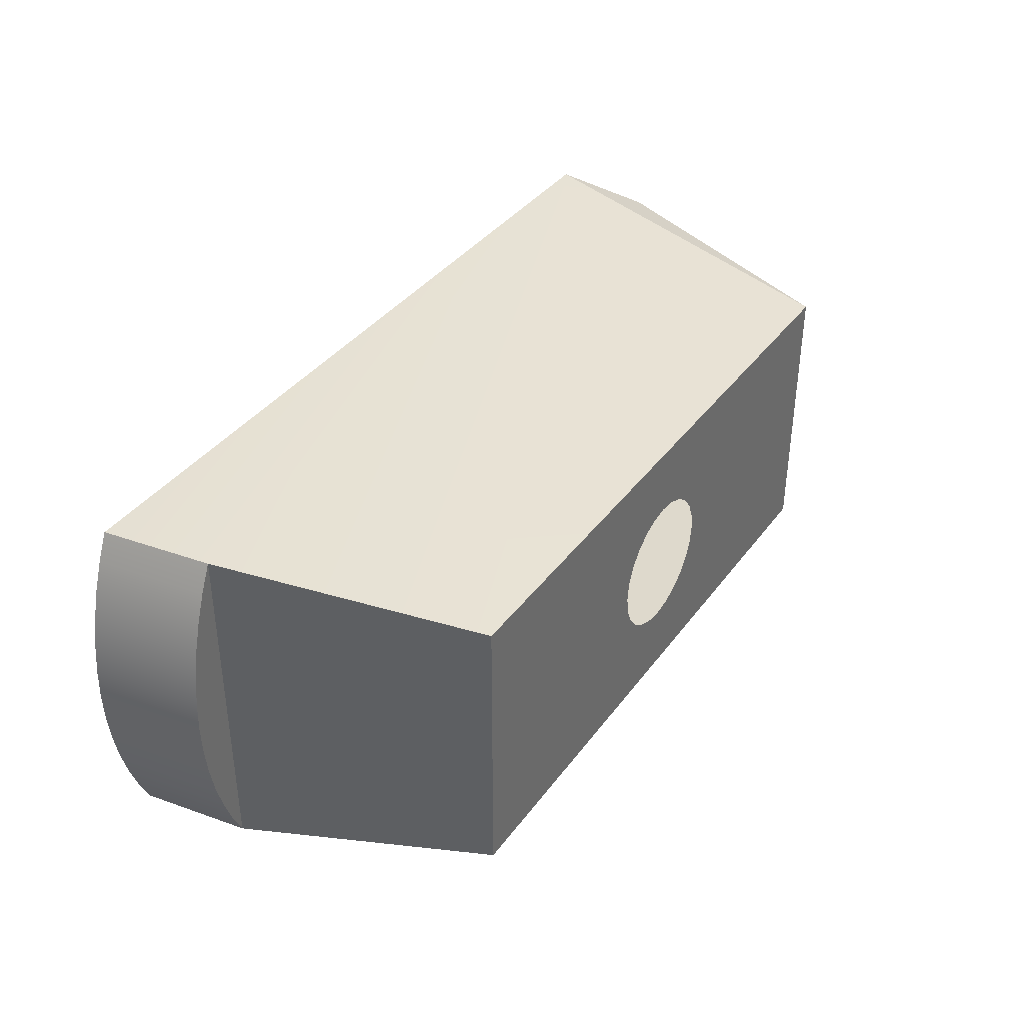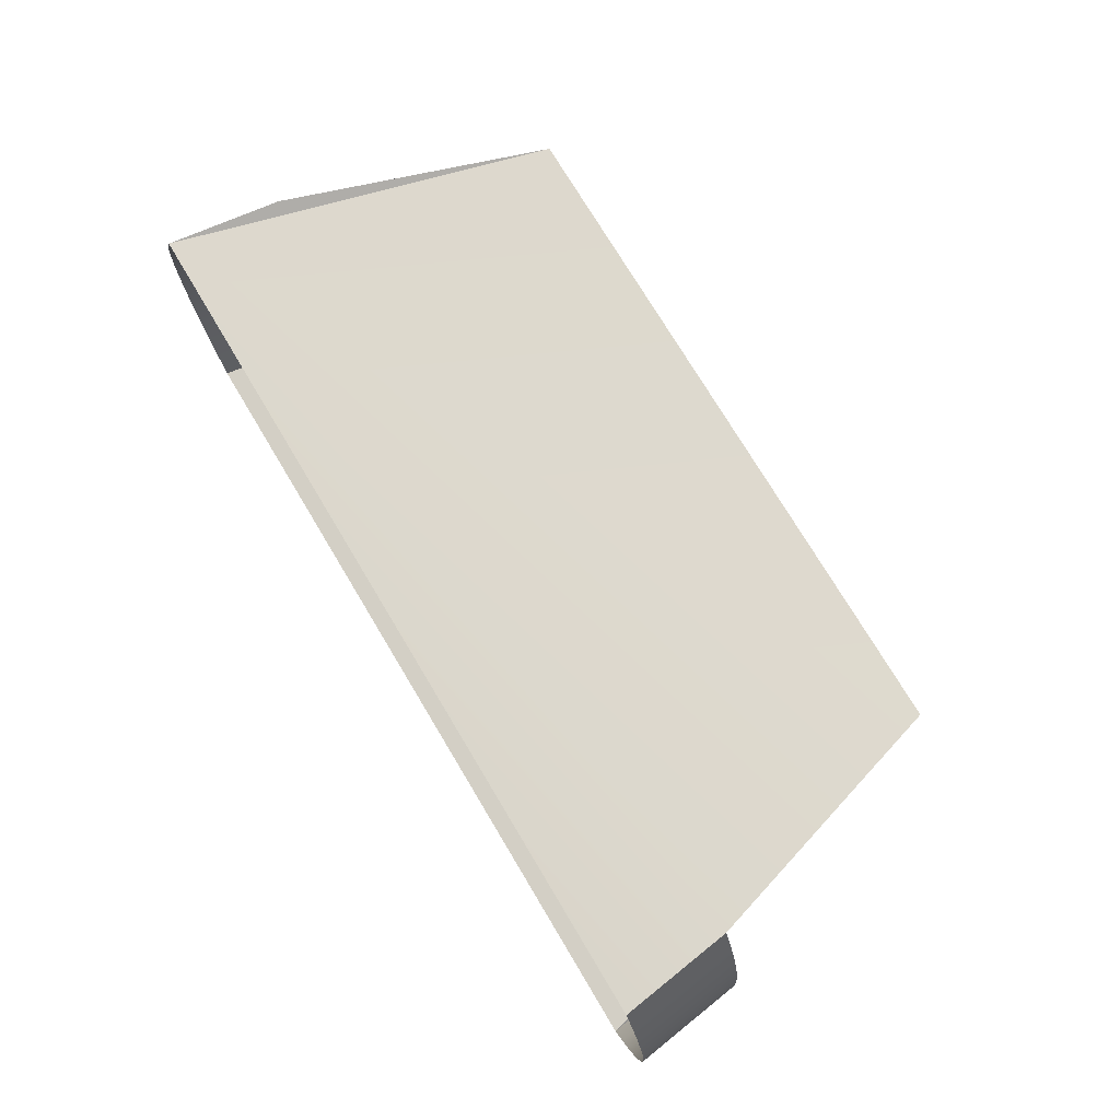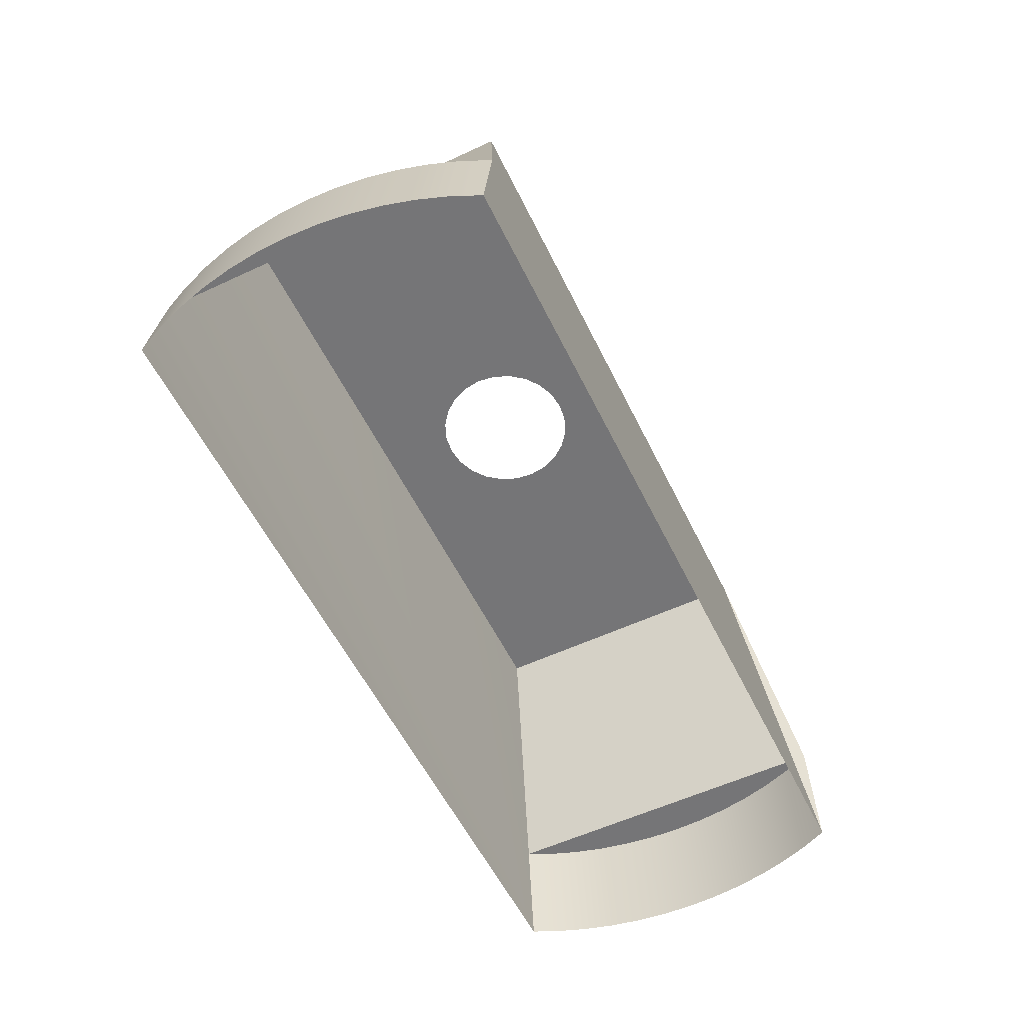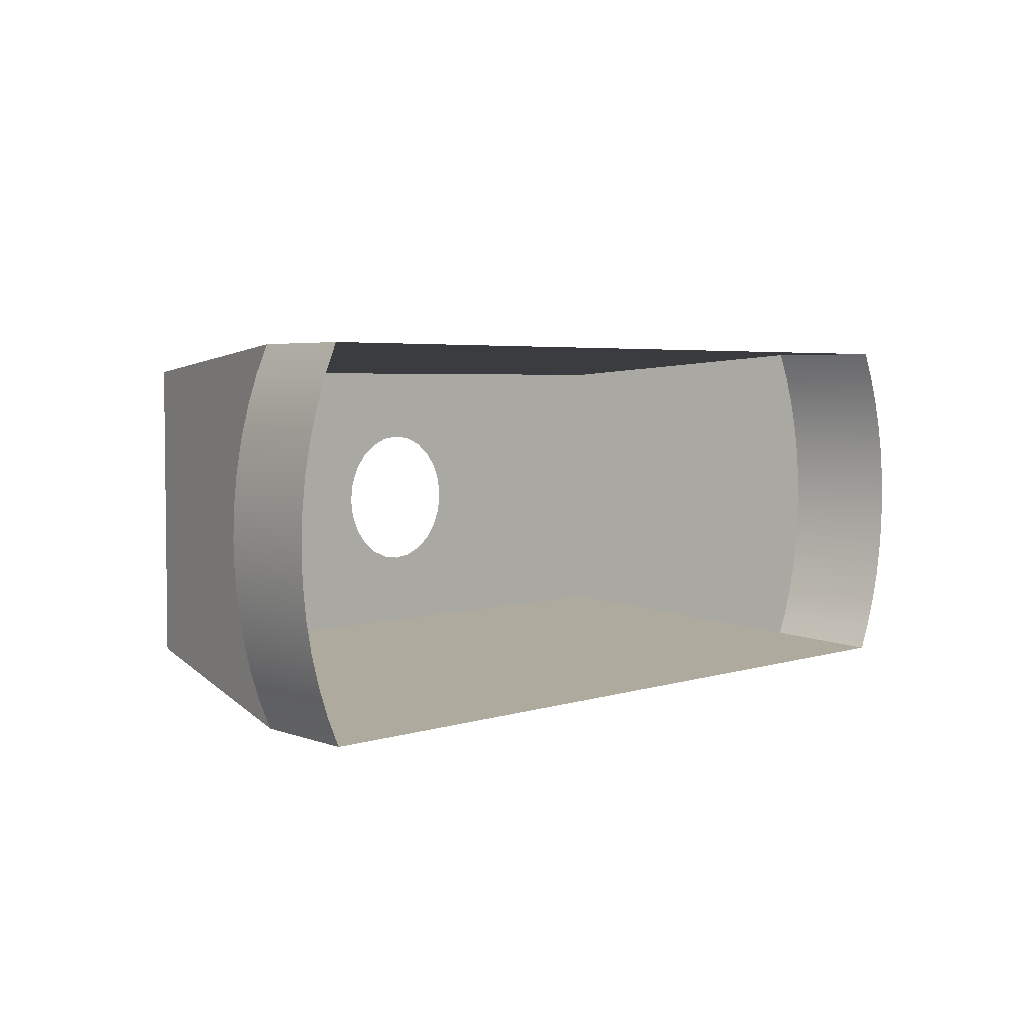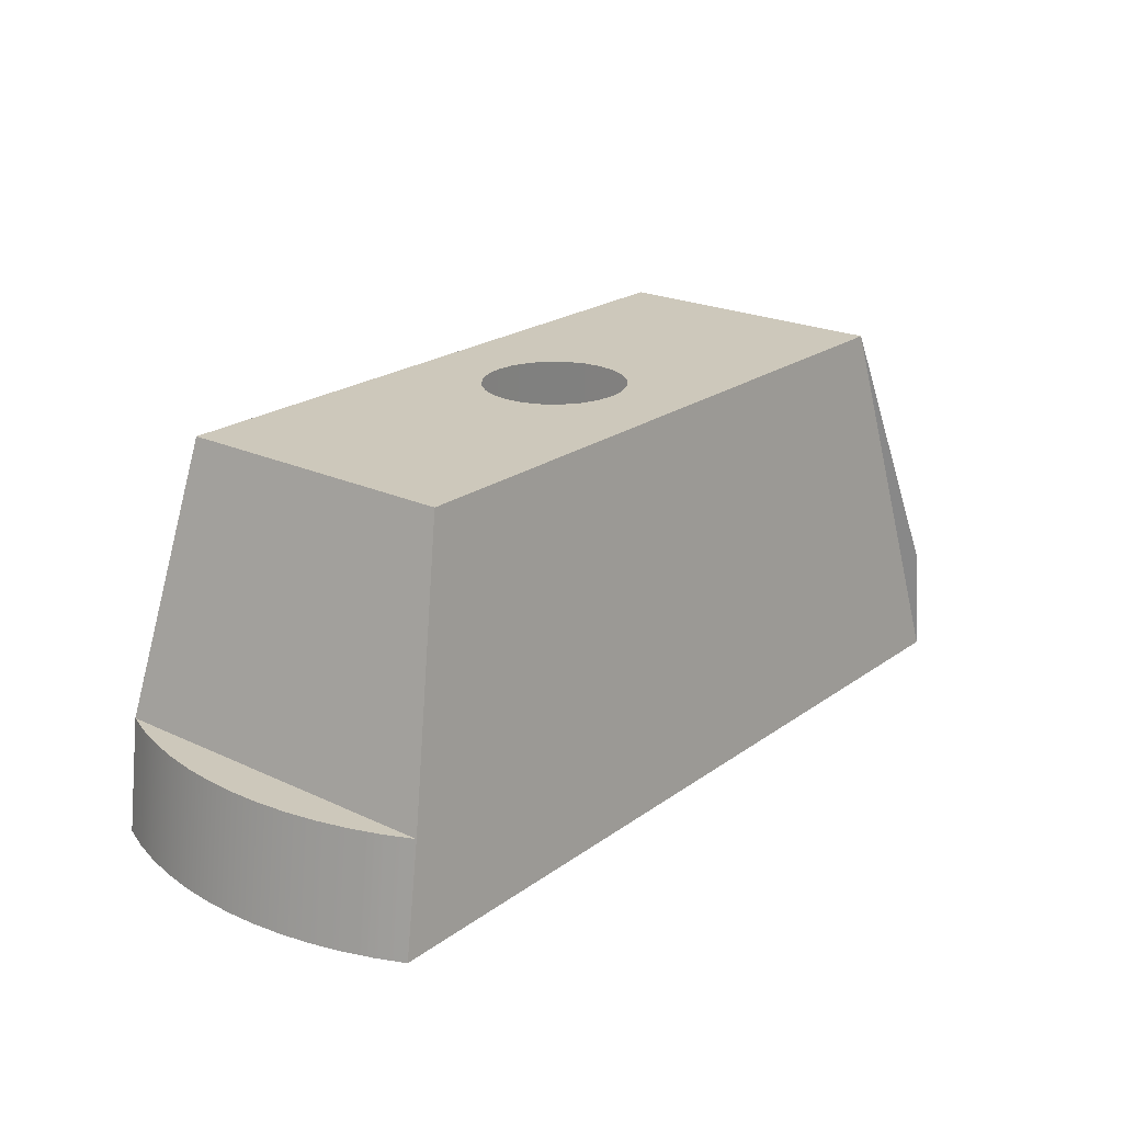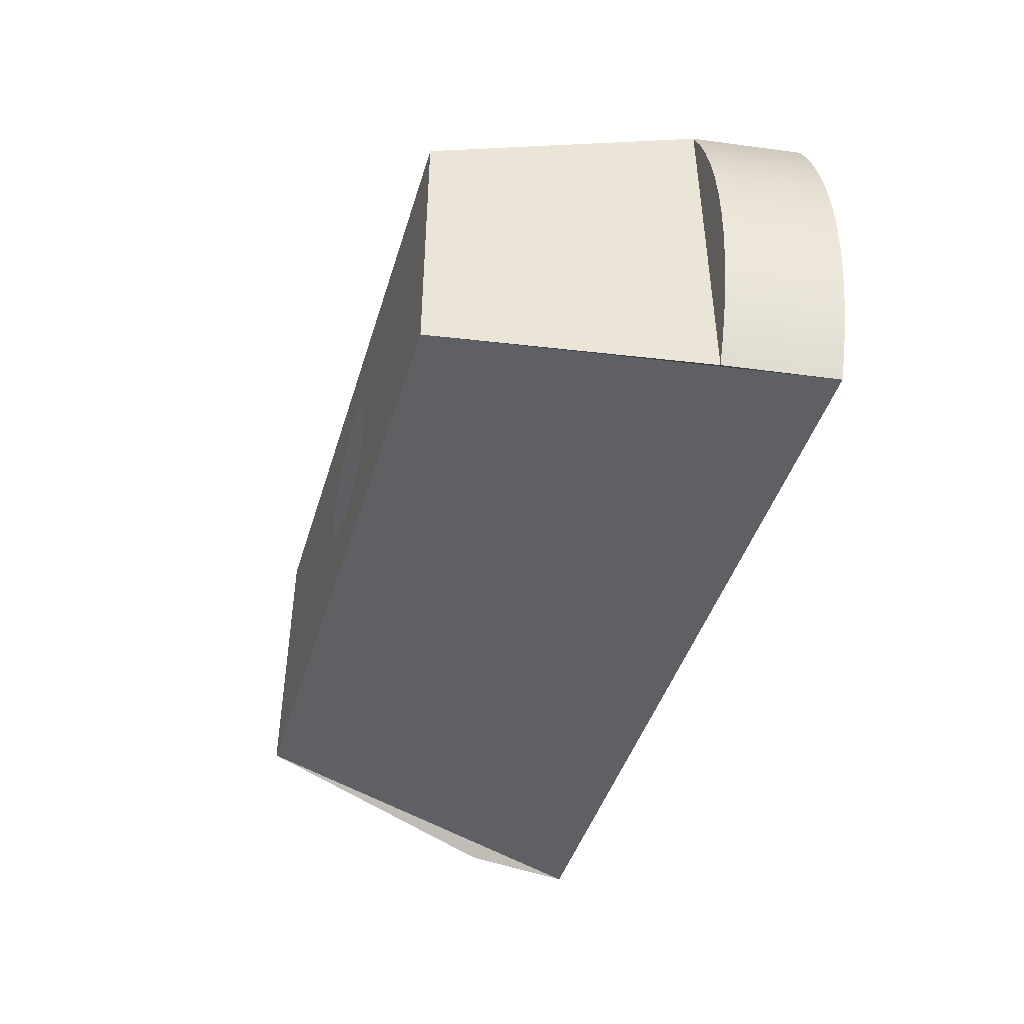
<metadata>
{"format":"obj","ext":"obj","renderer":"f3d","projection":"perspective","resolution":1024,"background":"white","views":[{"elev":37.8,"azim":122.1,"up":"+Z"},{"elev":74.7,"azim":59.1,"up":"+Z"},{"elev":-56.6,"azim":115.9,"up":"+Y"},{"elev":3.9,"azim":-47.0,"up":"+Z"},{"elev":22.0,"azim":129.1,"up":"+Y"},{"elev":-44.4,"azim":-106.6,"up":"+Z"}]}
</metadata>
<code>
o #ID162
v 0.1318 -0.06203 -0.7748
v 0.1711 -0.2216 -0.7926
v 0.1646 -0.1735 -0.7926
v 0.1646 -0.1735 -0.7926
v 0.1711 -0.2216 -0.7926
v 0.1318 -0.06203 -0.7748
v 0.1318 -0.06203 -0.6506
v 0.1646 -0.1735 -0.7926
v 0.1646 -0.1735 -0.6405
v 0.1318 -0.06203 -0.7748
v 0.1318 -0.06203 -0.7748
v 0.1318 -0.06203 -0.6506
v 0.1646 -0.1735 -0.7926
v 0.1646 -0.1735 -0.6405
v 0.1318 -0.06203 -0.7748
v -0.1916 -0.2216 -0.7926
v 0.1711 -0.2216 -0.7926
v -0.1523 -0.06203 -0.7748
v -0.1523 -0.06203 -0.7748
v 0.1318 -0.06203 -0.7748
v -0.1916 -0.2216 -0.7926
v 0.1711 -0.2216 -0.7926
v 0.1698 -0.1735 -0.7808
v 0.1711 -0.2216 -0.7926
v 0.1764 -0.2216 -0.7808
v 0.1646 -0.1735 -0.7926
v 0.1646 -0.1735 -0.7926
v 0.1698 -0.1735 -0.7808
v 0.1711 -0.2216 -0.7926
v 0.1764 -0.2216 -0.7808
v -0.1916 -0.2216 -0.6405
v 0.1318 -0.06203 -0.6506
v 0.1646 -0.1735 -0.6405
v 0.1646 -0.1735 -0.6405
v 0.1318 -0.06203 -0.6506
v -0.1916 -0.2216 -0.6405
v -0.1523 -0.06203 -0.6506
v -0.01818 -0.06203 -0.6832
v 0.1318 -0.06203 -0.6506
v -0.02556 -0.06203 -0.6862
v -0.1523 -0.06203 -0.7748
v -0.01027 -0.06203 -0.6821
v -0.0319 -0.06203 -0.6911
v -0.03676 -0.06203 -0.6974
v -0.03982 -0.06203 -0.7048
v -0.04086 -0.06203 -0.7127
v -0.03982 -0.06203 -0.7207
v -0.03676 -0.06203 -0.728
v -0.0319 -0.06203 -0.7344
v -0.02556 -0.06203 -0.7392
v -0.01818 -0.06203 -0.7423
v -0.01027 -0.06203 -0.7433
v 0.005031 -0.06203 -0.6862
v 0.1318 -0.06203 -0.7748
v -0.002348 -0.06203 -0.6832
v 0.01137 -0.06203 -0.6911
v 0.01623 -0.06203 -0.6974
v 0.01929 -0.06203 -0.7048
v 0.02033 -0.06203 -0.7127
v 0.01929 -0.06203 -0.7207
v 0.01623 -0.06203 -0.728
v 0.01137 -0.06203 -0.7344
v 0.005031 -0.06203 -0.7392
v -0.002348 -0.06203 -0.7423
v -0.1523 -0.06203 -0.7748
v -0.01027 -0.06203 -0.7433
v 0.1318 -0.06203 -0.7748
v -0.002348 -0.06203 -0.7423
v 0.005031 -0.06203 -0.7392
v 0.01137 -0.06203 -0.7344
v 0.01623 -0.06203 -0.728
v 0.01929 -0.06203 -0.7207
v 0.02033 -0.06203 -0.7127
v 0.01929 -0.06203 -0.7048
v 0.01623 -0.06203 -0.6974
v 0.01137 -0.06203 -0.6911
v 0.005031 -0.06203 -0.6862
v -0.01027 -0.06203 -0.6821
v 0.1318 -0.06203 -0.6506
v -0.002348 -0.06203 -0.6832
v -0.01818 -0.06203 -0.7423
v -0.02556 -0.06203 -0.7392
v -0.0319 -0.06203 -0.7344
v -0.03676 -0.06203 -0.728
v -0.03982 -0.06203 -0.7207
v -0.04086 -0.06203 -0.7127
v -0.03982 -0.06203 -0.7048
v -0.03676 -0.06203 -0.6974
v -0.0319 -0.06203 -0.6911
v -0.02556 -0.06203 -0.6862
v -0.01818 -0.06203 -0.6832
v -0.1523 -0.06203 -0.6506
v 0.1646 -0.1735 -0.7926
v 0.1698 -0.1735 -0.6523
v 0.1646 -0.1735 -0.6405
v 0.1742 -0.1735 -0.6645
v 0.1776 -0.1735 -0.6772
v 0.1801 -0.1735 -0.6901
v 0.1815 -0.1735 -0.7033
v 0.182 -0.1735 -0.7165
v 0.1815 -0.1735 -0.7298
v 0.1801 -0.1735 -0.7429
v 0.1776 -0.1735 -0.7559
v 0.1742 -0.1735 -0.7685
v 0.1698 -0.1735 -0.7808
v 0.1698 -0.1735 -0.7808
v 0.1646 -0.1735 -0.7926
v 0.1742 -0.1735 -0.7685
v 0.1776 -0.1735 -0.7559
v 0.1801 -0.1735 -0.7429
v 0.1815 -0.1735 -0.7298
v 0.182 -0.1735 -0.7165
v 0.1815 -0.1735 -0.7033
v 0.1801 -0.1735 -0.6901
v 0.1776 -0.1735 -0.6772
v 0.1742 -0.1735 -0.6645
v 0.1698 -0.1735 -0.6523
v 0.1646 -0.1735 -0.6405
v -0.1523 -0.06203 -0.7748
v -0.1851 -0.1735 -0.7926
v -0.1916 -0.2216 -0.7926
v -0.1916 -0.2216 -0.7926
v -0.1851 -0.1735 -0.7926
v -0.1523 -0.06203 -0.7748
v 0.1742 -0.1735 -0.7685
v 0.1807 -0.2216 -0.7685
v 0.1742 -0.1735 -0.7685
v 0.1807 -0.2216 -0.7685
v 0.1711 -0.2216 -0.6405
v 0.1711 -0.2216 -0.6405
v -0.1523 -0.06203 -0.6506
v -0.1523 -0.06203 -0.6506
v -0.1523 -0.06203 -0.7748
v -0.1851 -0.1735 -0.6405
v -0.1851 -0.1735 -0.7926
v -0.1523 -0.06203 -0.6506
v -0.1523 -0.06203 -0.6506
v -0.1523 -0.06203 -0.7748
v -0.1851 -0.1735 -0.6405
v -0.1851 -0.1735 -0.7926
v 0.1776 -0.1735 -0.7559
v 0.1842 -0.2216 -0.7559
v 0.1776 -0.1735 -0.7559
v 0.1842 -0.2216 -0.7559
v 0.1801 -0.1735 -0.7429
v 0.1866 -0.2216 -0.7429
v 0.1801 -0.1735 -0.7429
v 0.1866 -0.2216 -0.7429
v 0.1815 -0.1735 -0.7298
v 0.1881 -0.2216 -0.7298
v 0.1815 -0.1735 -0.7298
v 0.1881 -0.2216 -0.7298
v 0.182 -0.1735 -0.7165
v 0.1886 -0.2216 -0.7165
v 0.182 -0.1735 -0.7165
v 0.1886 -0.2216 -0.7165
v 0.1815 -0.1735 -0.7033
v 0.1881 -0.2216 -0.7033
v 0.1815 -0.1735 -0.7033
v 0.1881 -0.2216 -0.7033
v 0.1801 -0.1735 -0.6901
v 0.1866 -0.2216 -0.6901
v 0.1801 -0.1735 -0.6901
v 0.1866 -0.2216 -0.6901
v 0.1776 -0.1735 -0.6772
v 0.1842 -0.2216 -0.6772
v 0.1776 -0.1735 -0.6772
v 0.1842 -0.2216 -0.6772
v 0.1742 -0.1735 -0.6645
v 0.1807 -0.2216 -0.6645
v 0.1742 -0.1735 -0.6645
v 0.1807 -0.2216 -0.6645
v 0.1698 -0.1735 -0.6523
v 0.1764 -0.2216 -0.6523
v 0.1698 -0.1735 -0.6523
v 0.1764 -0.2216 -0.6523
v 0.1646 -0.1735 -0.6405
v 0.1711 -0.2216 -0.6405
v 0.1646 -0.1735 -0.6405
v 0.1711 -0.2216 -0.6405
v -0.1851 -0.1735 -0.7926
v -0.1969 -0.2216 -0.7808
v -0.1916 -0.2216 -0.7926
v -0.1903 -0.1735 -0.7808
v -0.1903 -0.1735 -0.7808
v -0.1851 -0.1735 -0.7926
v -0.1969 -0.2216 -0.7808
v -0.1916 -0.2216 -0.7926
v -0.1916 -0.2216 -0.6405
v -0.1851 -0.1735 -0.6405
v -0.1523 -0.06203 -0.6506
v -0.1523 -0.06203 -0.6506
v -0.1851 -0.1735 -0.6405
v -0.1916 -0.2216 -0.6405
v -0.1903 -0.1735 -0.6523
v -0.1851 -0.1735 -0.7926
v -0.1851 -0.1735 -0.6405
v -0.1947 -0.1735 -0.6645
v -0.1981 -0.1735 -0.6772
v -0.2006 -0.1735 -0.6901
v -0.2021 -0.1735 -0.7033
v -0.2026 -0.1735 -0.7165
v -0.2021 -0.1735 -0.7298
v -0.2006 -0.1735 -0.7429
v -0.1981 -0.1735 -0.7559
v -0.1947 -0.1735 -0.7685
v -0.1903 -0.1735 -0.7808
v -0.1903 -0.1735 -0.7808
v -0.1947 -0.1735 -0.7685
v -0.1851 -0.1735 -0.7926
v -0.1981 -0.1735 -0.7559
v -0.2006 -0.1735 -0.7429
v -0.2021 -0.1735 -0.7298
v -0.2026 -0.1735 -0.7165
v -0.2021 -0.1735 -0.7033
v -0.2006 -0.1735 -0.6901
v -0.1981 -0.1735 -0.6772
v -0.1947 -0.1735 -0.6645
v -0.1903 -0.1735 -0.6523
v -0.1851 -0.1735 -0.6405
v -0.2013 -0.2216 -0.7685
v -0.1947 -0.1735 -0.7685
v -0.1947 -0.1735 -0.7685
v -0.2013 -0.2216 -0.7685
v -0.1903 -0.1735 -0.6523
v -0.1916 -0.2216 -0.6405
v -0.1969 -0.2216 -0.6523
v -0.1851 -0.1735 -0.6405
v -0.1851 -0.1735 -0.6405
v -0.1903 -0.1735 -0.6523
v -0.1916 -0.2216 -0.6405
v -0.1969 -0.2216 -0.6523
v -0.1981 -0.1735 -0.7559
v -0.2071 -0.2216 -0.7429
v -0.2047 -0.2216 -0.7559
v -0.2006 -0.1735 -0.7429
v -0.2006 -0.1735 -0.7429
v -0.1981 -0.1735 -0.7559
v -0.2071 -0.2216 -0.7429
v -0.2047 -0.2216 -0.7559
v -0.1947 -0.1735 -0.6645
v -0.2013 -0.2216 -0.6645
v -0.1947 -0.1735 -0.6645
v -0.2013 -0.2216 -0.6645
v -0.1981 -0.1735 -0.6772
v -0.2047 -0.2216 -0.6772
v -0.1981 -0.1735 -0.6772
v -0.2047 -0.2216 -0.6772
v -0.2006 -0.1735 -0.6901
v -0.2071 -0.2216 -0.6901
v -0.2006 -0.1735 -0.6901
v -0.2071 -0.2216 -0.6901
v -0.2021 -0.1735 -0.7033
v -0.2086 -0.2216 -0.7033
v -0.2021 -0.1735 -0.7033
v -0.2086 -0.2216 -0.7033
v -0.2026 -0.1735 -0.7165
v -0.2091 -0.2216 -0.7165
v -0.2026 -0.1735 -0.7165
v -0.2091 -0.2216 -0.7165
v -0.2021 -0.1735 -0.7298
v -0.2086 -0.2216 -0.7298
v -0.2021 -0.1735 -0.7298
v -0.2086 -0.2216 -0.7298
f 1 2 3
f 4 5 6
f 7 8 9
f 8 7 10
f 11 12 13
f 14 13 12
f 15 16 17
f 16 15 18
f 19 20 21
f 22 21 20
f 23 24 25
f 24 23 26
f 27 28 29
f 30 29 28
f 31 32 33
f 34 35 36
f 37 38 39
f 38 37 40
f 40 37 41
f 39 38 42
f 40 41 43
f 43 41 44
f 44 41 45
f 45 41 46
f 46 41 47
f 47 41 48
f 48 41 49
f 49 41 50
f 50 41 51
f 51 41 52
f 39 53 54
f 53 39 55
f 55 39 42
f 54 53 56
f 54 56 57
f 54 57 58
f 54 58 59
f 54 59 60
f 54 60 61
f 54 61 62
f 54 62 63
f 54 63 64
f 54 64 52
f 54 52 41
f 65 66 67
f 66 68 67
f 68 69 67
f 69 70 67
f 70 71 67
f 71 72 67
f 72 73 67
f 73 74 67
f 74 75 67
f 75 76 67
f 76 77 67
f 78 79 80
f 80 79 77
f 67 77 79
f 66 65 81
f 81 65 82
f 82 65 83
f 83 65 84
f 84 65 85
f 85 65 86
f 86 65 87
f 87 65 88
f 88 65 89
f 89 65 90
f 78 91 79
f 65 92 90
f 90 92 91
f 79 91 92
f 93 94 95
f 94 93 96
f 96 93 97
f 97 93 98
f 98 93 99
f 99 93 100
f 100 93 101
f 101 93 102
f 102 93 103
f 103 93 104
f 104 93 105
f 106 107 108
f 108 107 109
f 109 107 110
f 110 107 111
f 111 107 112
f 112 107 113
f 113 107 114
f 114 107 115
f 115 107 116
f 116 107 117
f 118 117 107
f 119 120 121
f 122 123 124
f 125 25 126
f 25 125 23
f 28 127 30
f 128 30 127
f 31 33 129
f 130 34 36
f 31 131 32
f 35 132 36
f 133 134 135
f 134 133 136
f 137 138 139
f 140 139 138
f 141 126 142
f 126 141 125
f 127 143 128
f 144 128 143
f 145 142 146
f 142 145 141
f 143 147 144
f 148 144 147
f 149 146 150
f 146 149 145
f 147 151 148
f 152 148 151
f 153 150 154
f 150 153 149
f 151 155 152
f 156 152 155
f 157 154 158
f 154 157 153
f 155 159 156
f 160 156 159
f 161 158 162
f 158 161 157
f 159 163 160
f 164 160 163
f 165 162 166
f 162 165 161
f 163 167 164
f 168 164 167
f 169 166 170
f 166 169 165
f 167 171 168
f 172 168 171
f 173 170 174
f 170 173 169
f 171 175 172
f 176 172 175
f 177 174 178
f 174 177 173
f 175 179 176
f 180 176 179
f 181 182 183
f 182 181 184
f 185 186 187
f 188 187 186
f 189 190 191
f 192 193 194
f 195 196 197
f 196 195 198
f 196 198 199
f 196 199 200
f 196 200 201
f 196 201 202
f 196 202 203
f 196 203 204
f 196 204 205
f 196 205 206
f 196 206 207
f 208 209 210
f 209 211 210
f 211 212 210
f 212 213 210
f 213 214 210
f 214 215 210
f 215 216 210
f 216 217 210
f 217 218 210
f 218 219 210
f 220 210 219
f 184 221 182
f 221 184 222
f 223 185 224
f 187 224 185
f 225 226 227
f 226 225 228
f 229 230 231
f 232 231 230
f 233 234 235
f 234 233 236
f 237 238 239
f 240 239 238
f 222 235 221
f 235 222 233
f 238 223 240
f 224 240 223
f 241 227 242
f 227 241 225
f 230 243 232
f 244 232 243
f 245 242 246
f 242 245 241
f 243 247 244
f 248 244 247
f 249 246 250
f 246 249 245
f 247 251 248
f 252 248 251
f 253 250 254
f 250 253 249
f 251 255 252
f 256 252 255
f 257 254 258
f 254 257 253
f 255 259 256
f 260 256 259
f 261 258 262
f 258 261 257
f 259 263 260
f 264 260 263
f 236 262 234
f 262 236 261
f 263 237 264
f 239 264 237

</code>
